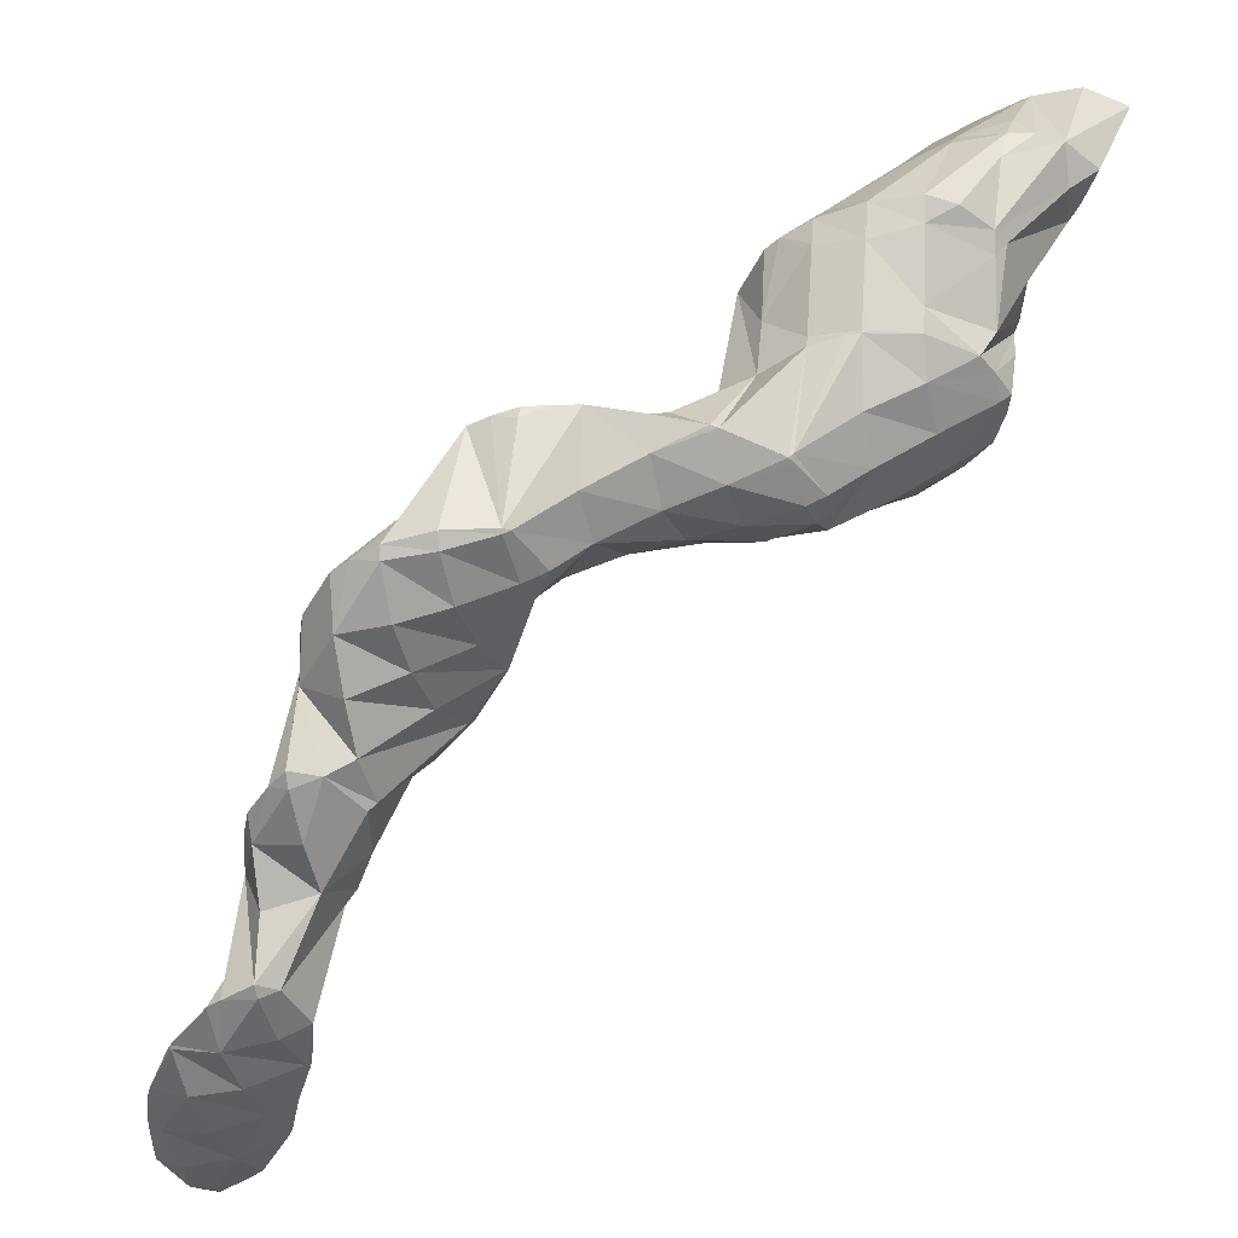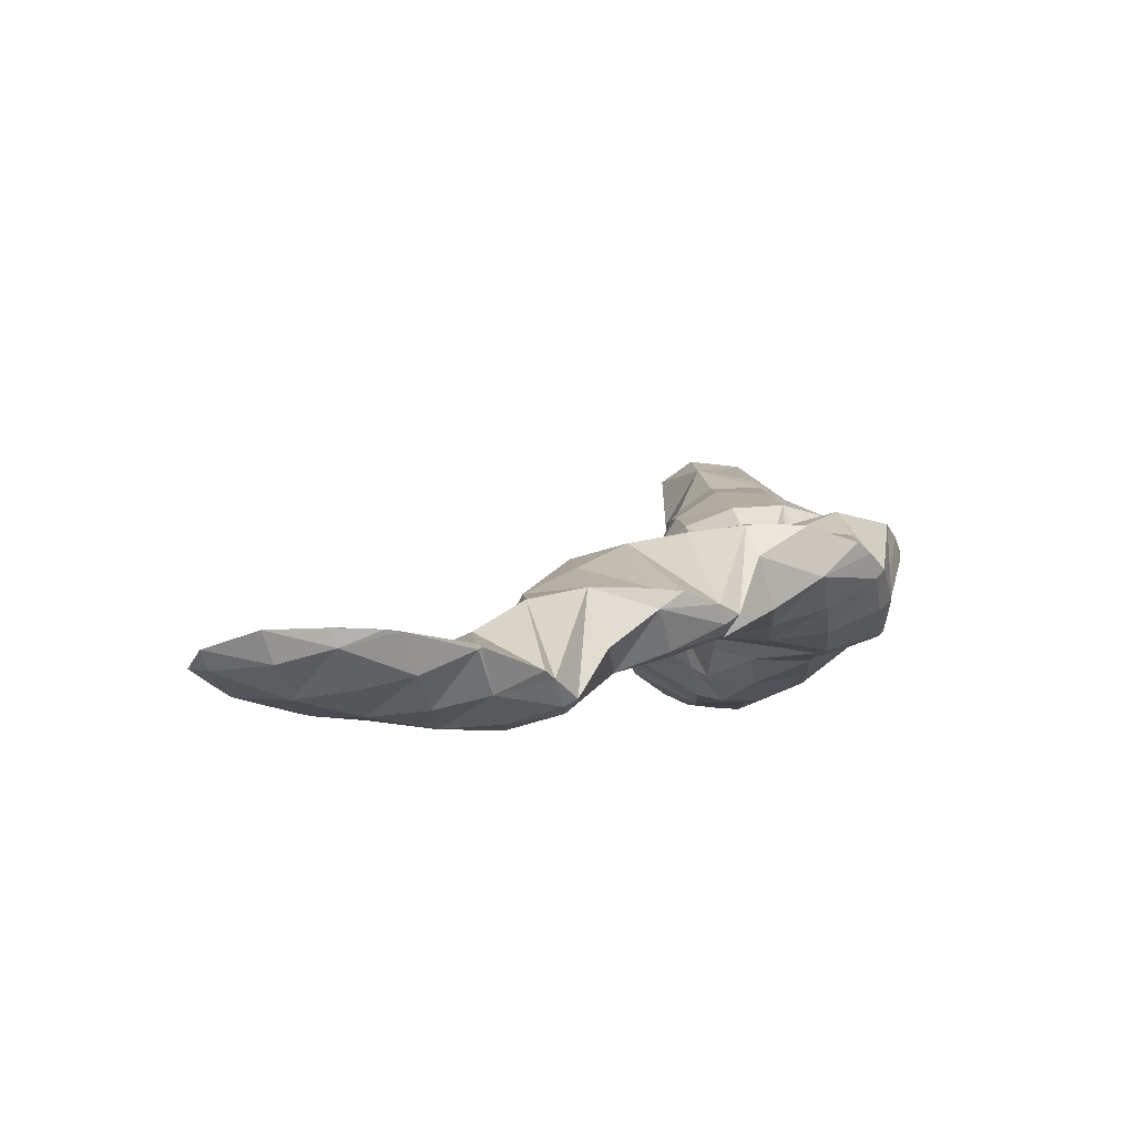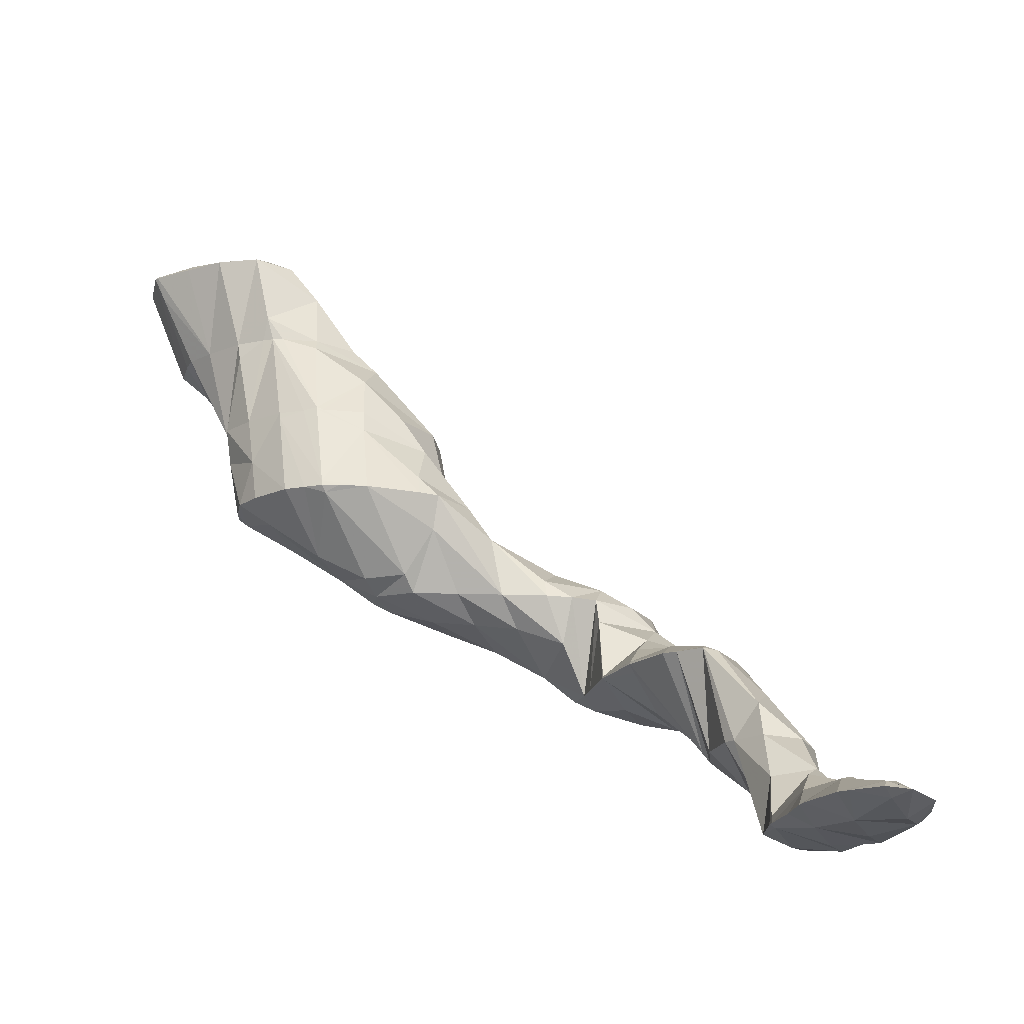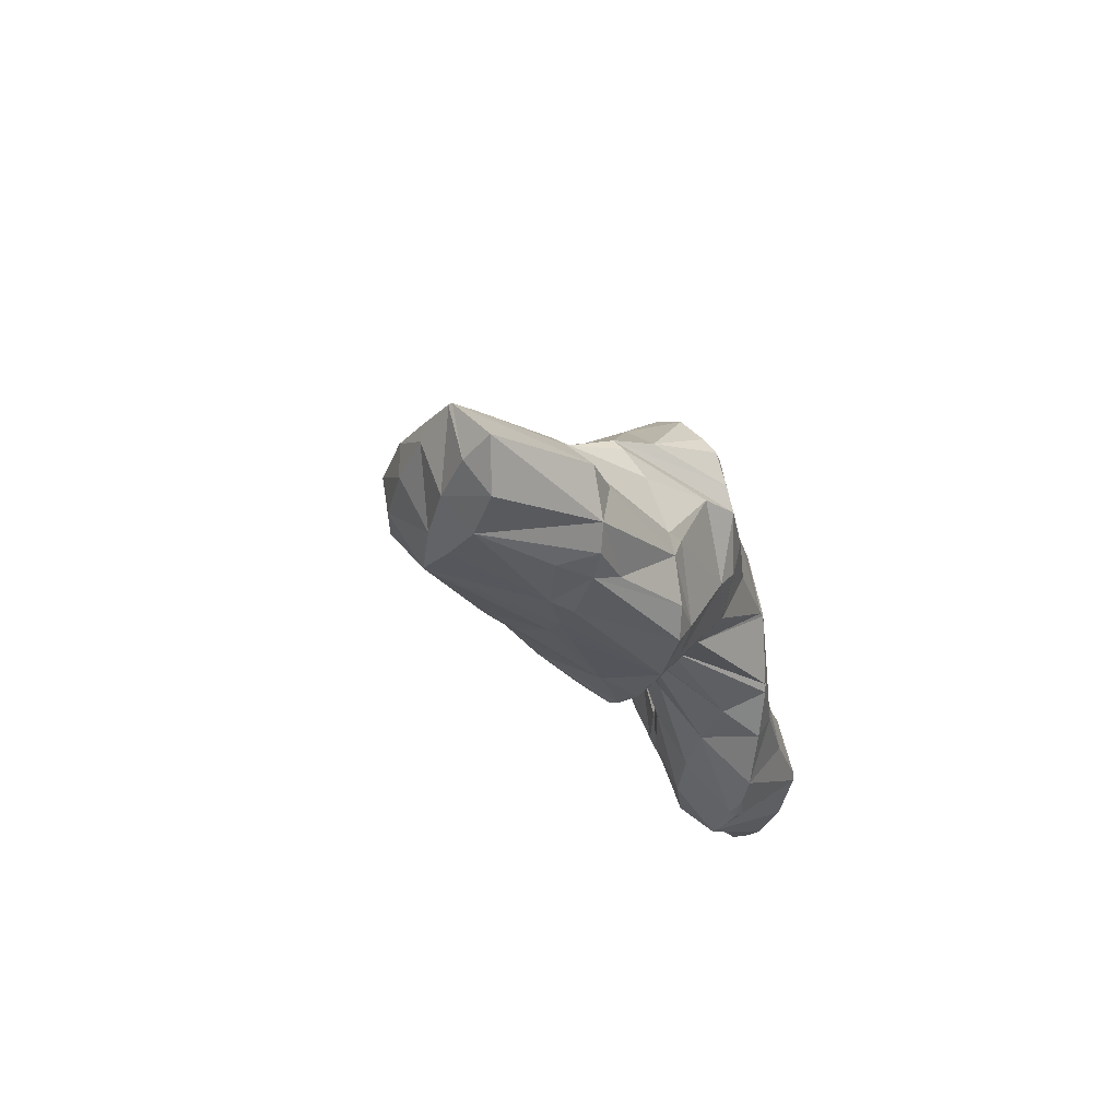
<metadata>
{"format":"obj","ext":"obj","renderer":"f3d","projection":"perspective","resolution":1024,"background":"white","views":[{"elev":-38.9,"azim":63.1,"up":"+Z"},{"elev":-39.1,"azim":-29.9,"up":"+Z"},{"elev":-22.4,"azim":-112.8,"up":"+Z"},{"elev":19.0,"azim":52.0,"up":"+Y"}]}
</metadata>
<code>
v 273.8 291 77.38
v 273.8 293.1 77.4
v 272.8 292.1 77.81
v 271.6 290.6 77.82
v 272.6 289.5 77.26
v 270.4 289 77.52
v 271 288.3 77.1
v 269.3 287.3 76.94
v 271.4 293.6 77.19
v 271.3 293.4 77.26
v 270.1 292 77.54
v 268.9 290.5 77.57
v 269.2 287.3 76.94
v 267.7 288.9 77.27
v 267.1 287.9 76.75
v 271.2 293.5 77.18
v 269.5 292.4 77.02
v 267.9 291.3 76.86
v 266.6 289.8 76.74
v 273.6 287.3 73.11
v 274.1 288.3 73.16
v 273.3 288 74.47
v 272.2 286.2 73.82
v 272.4 285.8 73
v 271.6 285.1 72.91
v 274.2 289.5 73.19
v 273.7 291.3 73.15
v 269.2 287.3 76.91
v 270.8 284.6 72.84
v 268.2 284.7 73.69
v 268.7 284 72.64
v 268 283.9 72.58
v 271.3 293.1 76.18
v 272.1 291.5 73.01
v 271.2 291.6 72.93
v 266.6 286.7 75.09
v 266.1 284.9 72.42
v 269.8 291 72.8
v 267.9 290.2 72.63
v 266.8 289.2 72.53
v 266.4 289.2 73.56
v 265.6 286.9 72.41
v 266.2 288.5 72.47
v 266.4 288.9 72.49
v 273.5 287.1 71.86
v 273.2 285.3 68.86
v 273.1 284 68.84
v 271.1 284.1 72.06
v 272 282.3 68.72
v 270.1 281.8 69.89
v 270.6 281 68.58
v 269.4 280.3 68.47
v 273.2 290.2 72.08
v 272.8 287 68.83
v 272.4 287.7 68.81
v 267.3 282.1 70.59
v 268.7 280.1 68.41
v 266.6 280.2 68.22
v 271 289.3 68.7
v 265.7 283.9 71.31
v 264.7 281.3 68.07
v 269.6 290 68.59
v 269 290.2 68.53
v 267.7 290.1 71.82
v 265.3 287.1 71.85
v 264.2 284.9 69.99
v 263.6 283.2 67.98
v 267.2 289.7 68.37
v 265.4 288.7 68.2
v 264.5 287.8 68.11
v 264.1 287.3 68.2
v 263.3 285.3 67.98
v 263.9 287.1 68.05
v 264 287.3 68.07
v 272.7 284.2 67.92
v 271.5 282.5 67.44
v 270.2 281.1 67.72
v 272.3 287.3 68.13
v 271.3 284.8 65.36
v 270.2 282.9 64.37
v 270.3 283.1 64.38
v 269.9 282.5 64.33
v 268.9 281.5 64.56
v 267.6 280.5 66.03
v 271 288 65.87
v 271 284.9 64.45
v 270.9 287.2 64.47
v 268.8 281.5 64.23
v 267 280.6 64.06
v 265.2 280 63.89
v 269.8 289.2 64.4
v 269.4 289.9 66.97
v 270.5 288.1 64.44
v 263.3 282.2 66.44
v 264.8 280 63.86
v 262.7 280.2 63.68
v 269 289.5 64.33
v 266.7 289.6 66.06
v 267.6 289.8 64.21
v 265.3 288.7 67.88
v 262.9 285.4 66.9
v 261.9 283 64.5
v 261.6 282.2 63.6
v 266.2 289.5 64.09
v 264.3 288.7 63.91
v 262.9 287.3 64.04
v 263.5 288 63.83
v 261.9 285.5 63.66
v 262.5 286.7 63.73
v 261.6 283.1 63.61
v 262.8 287.3 63.76
v 266.1 272.1 59.71
v 266.6 273 59.76
v 266 272.3 59.85
v 265.4 271.4 59.63
v 270.2 282.9 64.27
v 267.6 276.2 59.87
v 268 278.2 59.92
v 266.8 277.3 61.06
v 265.6 275.8 61.11
v 267.1 273.9 59.8
v 264.4 274.2 60.85
v 264.6 270.9 59.56
v 263.2 272.5 60.27
v 262.4 271.1 59.37
v 270 285.5 63.25
v 268.9 283.6 62.07
v 267.8 281.4 60.13
v 267.7 281.3 59.93
v 268 278.5 59.93
v 265.1 279.7 63.55
v 264 277.6 61.91
v 262.8 275.8 61.06
v 261.7 274 60.16
v 261 272.7 59.26
v 269.6 288.8 64.06
v 268.5 286.8 62.64
v 267.4 284.8 61.08
v 267.6 281.6 59.92
v 266.7 283.4 59.86
v 262.4 279.2 62.17
v 261.4 277 60.1
v 260.7 274.7 59.25
v 260.8 275.9 59.27
v 267 288.5 63.17
v 265.9 286.4 61.49
v 265.4 283.7 59.75
v 264.7 284.5 60.29
v 263.5 283 60.28
v 263.9 282.5 59.61
v 262.1 282.2 62.12
v 263 280.6 59.51
v 262 278.8 59.41
v 261.1 277 59.31
v 262.9 287.1 63.48
v 266.1 272.1 59.27
v 267 276.4 58.73
v 265.9 274.4 57.13
v 265 272.1 55.4
v 265 272.5 55.41
v 264 270.3 55.31
v 262.2 269.9 57.35
v 262.7 268.9 55.17
v 261.7 268.3 55.08
v 266.7 279.5 58.8
v 265.5 277.6 57.85
v 264.4 275.7 56.52
v 263.8 274.4 55.32
v 260.6 271.7 58.11
v 260.9 267.9 55.01
v 259.5 269.6 56.25
v 258.7 267.9 54.81
v 266.3 282.7 59.43
v 265.1 281 58.78
v 263.9 279.4 58.47
v 262.7 277.8 58.1
v 262.5 274.5 55.21
v 261.6 276 57.26
v 261.4 274.7 55.11
v 260.3 274.7 58.06
v 259.2 272.9 57.07
v 258 271.1 56.27
v 257.8 268.2 54.73
v 256.9 269.2 55.07
v 256.6 268.7 54.64
v 259.1 275.2 54.91
v 259 275.2 55
v 257.7 274 56.03
v 256.5 272.5 55.9
v 255.3 270.7 55.1
v 255 270 54.5
v 259 275.2 54.91
v 256.4 275.3 54.68
v 256.3 275.1 54.84
v 255 273.8 55.31
v 253.8 272.2 54.91
v 253.4 271.4 54.38
v 256.1 275.2 54.65
v 253.7 274.8 54.44
v 253.1 274.5 54.38
v 252.3 273.5 54.49
v 252 273.1 54.27
v 251.9 273.8 54.27
v 264.8 272.2 55.27
v 263.6 270.6 54.8
v 262.4 269 54.74
v 263.3 273.6 54.83
v 262.2 271.8 54.05
v 261 270.1 53.57
v 259.8 268.6 53.46
v 260.6 273.4 54.12
v 259.5 271.5 53.12
v 258.3 269.7 52.17
v 257 268.6 53.24
v 259 275.1 54.85
v 257.9 273 53.19
v 256.9 270.8 51.11
v 256.1 268.6 50.4
v 256.3 269.9 50.43
v 255.2 268.4 50.31
v 256.3 275 54.36
v 255.4 272.2 50.75
v 255.3 271.9 50.35
v 252.8 269.4 51.34
v 253.7 268.3 50.17
v 252.6 268.6 50.09
v 253.4 272.9 50.2
v 251.2 271.3 52.3
v 250.6 269.4 49.91
v 251.4 273.2 50.02
v 250.8 273.1 49.97
v 249.8 272.4 51.37
v 249.1 270.9 49.79
v 249.2 272.6 49.83
v 255.7 268.9 49.99
v 254.3 270.1 49.06
v 253 268.8 49.47
v 252.8 271.4 48.44
v 251.6 269.7 47.93
v 250.6 270.1 45.73
v 250.7 271 45.74
v 249.3 269.4 45.61
v 248.5 272.7 47.85
v 249.3 272.7 45.64
v 247.3 271.3 47.99
v 248.8 269.1 45.56
v 246.2 268.9 45.55
v 246.3 268.8 45.34
v 246.2 268.8 45.32
v 247.3 273.5 45.47
v 247.2 273.5 45.78
v 245.8 272.5 47.24
v 244.6 270.8 46.67
v 243.7 269 45.1
v 247 273.6 45.44
v 245 274 45.27
v 244.4 273.6 46.1
v 243.1 272.3 46.44
v 243.1 269.1 45.06
v 241.9 270.5 45.55
v 241.6 269.8 44.93
v 243.2 274.5 45.13
v 242.7 274.5 45.08
v 241.6 273.5 45.83
v 240.4 272 45.58
v 239.7 270.7 44.77
v 240.4 274.5 44.88
v 239.9 274.3 44.83
v 238.9 273.3 45.05
v 238.4 272.5 44.68
v 238.5 273.6 44.7
v 250.2 270.4 45.45
v 248.7 271.8 45.06
v 247.5 270.2 44.78
v 246.2 268.8 45.24
v 247.2 273.4 45.33
v 246 271.6 44.52
v 244.8 270.1 44.47
v 244.5 273.1 44.69
v 243.3 271.5 44.22
v 242 270.1 44.52
v 241.7 273 44.3
v 240.5 271.5 44.22
v 239 273.1 44.44
g foo
f 1 2 3
f 1 3 4
f 1 4 5
f 5 4 6
f 5 6 7
f 8 7 6
f 9 10 3
f 9 3 2
f 11 4 10
f 4 3 10
f 12 6 11
f 6 4 11
f 8 6 13
f 13 6 14
f 14 6 12
f 15 13 14
f 9 16 10
f 17 11 10
f 17 10 16
f 18 12 11
f 18 11 17
f 19 14 12
f 19 12 18
f 19 15 14
f 20 21 22
f 20 22 23
f 20 23 24
f 25 24 23
f 26 27 2
f 26 2 1
f 22 21 5
f 21 26 5
f 26 1 5
f 23 5 7
f 23 22 5
f 23 7 8
f 23 8 28
f 23 28 25
f 25 28 29
f 29 28 30
f 29 30 31
f 32 31 30
f 33 9 34
f 34 9 27
f 27 9 2
f 35 33 34
f 28 8 13
f 13 15 28
f 15 36 28
f 36 30 28
f 32 30 36
f 32 36 37
f 33 16 9
f 35 38 33
f 33 38 16
f 16 38 17
f 17 38 18
f 38 39 18
f 40 41 39
f 41 19 39
f 19 18 39
f 36 15 19
f 36 19 41
f 36 41 42
f 42 41 43
f 42 37 36
f 40 44 41
f 44 43 41
f 45 21 20
f 45 20 46
f 46 20 47
f 47 20 24
f 48 49 25
f 25 49 24
f 24 49 47
f 49 48 50
f 49 50 51
f 52 51 50
f 53 27 26
f 26 21 45
f 26 45 54
f 26 54 53
f 53 54 55
f 54 45 46
f 48 25 29
f 50 29 31
f 50 48 29
f 50 31 32
f 50 32 56
f 50 56 52
f 52 56 57
f 58 57 56
f 53 34 27
f 34 53 35
f 53 55 35
f 55 59 35
f 60 32 37
f 60 56 32
f 58 56 60
f 58 60 61
f 59 62 38
f 59 38 35
f 63 64 62
f 64 39 62
f 39 38 62
f 64 40 39
f 65 42 43
f 37 42 60
f 42 65 60
f 65 66 60
f 61 60 66
f 61 66 67
f 63 68 64
f 64 68 40
f 40 68 44
f 44 68 69
f 70 44 69
f 44 70 71
f 44 71 43
f 65 43 71
f 72 66 73
f 73 66 71
f 71 66 65
f 72 67 66
f 70 74 71
f 74 73 71
f 75 46 47
f 75 47 49
f 75 49 76
f 76 49 51
f 76 51 77
f 77 51 52
f 78 55 54
f 46 75 54
f 54 75 78
f 78 75 79
f 80 81 76
f 81 79 76
f 79 75 76
f 82 80 83
f 80 76 83
f 76 77 83
f 57 84 52
f 52 84 77
f 77 84 83
f 84 57 58
f 85 59 55
f 85 55 78
f 86 87 79
f 87 85 79
f 85 78 79
f 86 79 81
f 82 83 88
f 89 83 84
f 89 88 83
f 84 58 89
f 89 58 90
f 90 58 61
f 91 92 93
f 85 62 59
f 93 92 63
f 93 63 87
f 87 63 62
f 87 62 85
f 94 95 67
f 95 90 67
f 90 61 67
f 96 95 94
f 91 97 92
f 98 68 63
f 98 63 92
f 98 92 99
f 99 92 97
f 98 69 68
f 98 100 69
f 100 70 69
f 101 72 73
f 67 72 94
f 72 101 94
f 101 102 94
f 96 94 102
f 96 102 103
f 99 104 98
f 105 100 98
f 105 98 104
f 106 74 70
f 106 70 100
f 106 100 107
f 107 100 105
f 101 73 74
f 101 74 106
f 101 106 108
f 108 106 109
f 110 102 101
f 110 101 108
f 110 103 102
f 107 111 106
f 111 109 106
f 112 113 114
f 115 112 114
f 116 81 80
f 116 80 82
f 117 118 119
f 117 119 120
f 117 120 121
f 121 120 113
f 113 120 114
f 114 120 122
f 115 114 123
f 123 114 124
f 124 114 122
f 125 123 124
f 126 87 86
f 81 116 86
f 86 116 126
f 126 116 127
f 88 128 82
f 82 128 116
f 116 128 127
f 128 88 129
f 129 88 130
f 130 88 89
f 119 90 131
f 90 119 89
f 89 119 118
f 118 130 89
f 132 120 131
f 120 119 131
f 133 122 132
f 122 120 132
f 134 124 133
f 124 122 133
f 125 124 134
f 125 134 135
f 136 91 93
f 87 126 93
f 93 126 136
f 136 126 137
f 138 137 127
f 137 126 127
f 139 140 128
f 140 138 128
f 138 127 128
f 139 128 129
f 131 90 95
f 95 96 131
f 96 141 131
f 141 132 131
f 142 133 141
f 133 132 141
f 143 134 144
f 144 134 142
f 142 134 133
f 143 135 134
f 136 97 91
f 97 136 99
f 99 136 145
f 145 136 137
f 146 145 138
f 145 137 138
f 140 147 138
f 147 148 138
f 148 146 138
f 147 149 148
f 147 150 149
f 150 151 149
f 150 152 151
f 103 141 96
f 141 103 153
f 153 103 151
f 151 152 153
f 154 142 141
f 154 141 153
f 154 144 142
f 145 104 99
f 146 105 104
f 146 104 145
f 105 146 107
f 107 146 155
f 155 146 148
f 109 155 108
f 108 155 149
f 149 155 148
f 151 110 108
f 151 108 149
f 151 103 110
f 155 111 107
f 155 109 111
f 156 113 112
f 156 112 115
f 157 118 117
f 157 117 121
f 157 121 158
f 121 113 156
f 121 156 159
f 121 159 158
f 158 159 160
f 156 115 159
f 115 123 159
f 123 161 159
f 162 163 125
f 125 163 123
f 123 163 161
f 164 163 162
f 165 129 130
f 118 157 130
f 130 157 165
f 165 157 166
f 167 166 158
f 166 157 158
f 160 167 158
f 160 168 167
f 169 125 135
f 169 162 125
f 164 162 170
f 170 162 171
f 171 162 169
f 172 170 171
f 173 140 139
f 129 165 139
f 139 165 173
f 173 165 174
f 175 174 166
f 174 165 166
f 176 175 167
f 175 166 167
f 168 177 167
f 177 178 167
f 178 176 167
f 179 180 143
f 179 143 177
f 177 143 144
f 177 144 178
f 135 143 169
f 143 180 169
f 180 181 169
f 182 171 181
f 171 169 181
f 172 171 183
f 183 171 184
f 184 171 182
f 185 183 184
f 173 147 140
f 174 150 147
f 174 147 173
f 175 152 150
f 175 150 174
f 176 153 152
f 176 152 175
f 178 154 153
f 178 153 176
f 186 187 180
f 186 180 179
f 178 144 154
f 188 181 187
f 181 180 187
f 189 182 188
f 182 181 188
f 190 184 189
f 184 182 189
f 185 184 190
f 185 190 191
f 186 192 187
f 193 194 192
f 192 194 187
f 187 194 188
f 195 189 194
f 189 188 194
f 196 190 195
f 190 189 195
f 191 190 196
f 191 196 197
f 193 198 194
f 199 195 194
f 199 194 198
f 200 201 199
f 199 201 195
f 195 201 196
f 197 196 201
f 197 201 202
f 200 203 201
f 203 202 201
f 204 160 159
f 204 159 161
f 204 161 205
f 205 161 163
f 205 163 206
f 206 163 164
f 207 168 160
f 207 160 204
f 208 207 205
f 207 204 205
f 209 208 206
f 208 205 206
f 170 210 164
f 164 210 206
f 206 210 209
f 210 170 172
f 207 177 168
f 177 207 179
f 179 207 211
f 211 207 208
f 212 211 209
f 211 208 209
f 213 212 210
f 212 209 210
f 183 214 172
f 172 214 210
f 210 214 213
f 214 183 185
f 215 186 179
f 215 179 211
f 216 215 212
f 215 211 212
f 217 216 213
f 216 212 213
f 218 219 214
f 219 217 214
f 217 213 214
f 214 185 218
f 218 185 220
f 220 185 191
f 215 192 186
f 192 215 193
f 193 215 221
f 221 215 216
f 222 221 217
f 221 216 217
f 219 222 217
f 219 223 222
f 224 225 197
f 225 220 197
f 220 191 197
f 226 225 224
f 221 198 193
f 222 199 198
f 222 198 221
f 199 222 200
f 222 223 200
f 223 227 200
f 228 197 202
f 228 224 197
f 226 224 228
f 226 228 229
f 227 230 203
f 227 203 200
f 231 203 230
f 203 231 232
f 203 232 202
f 228 202 232
f 229 228 232
f 229 232 233
f 231 234 232
f 234 233 232
f 235 219 218
f 235 218 220
f 236 223 219
f 236 219 235
f 225 237 220
f 220 237 235
f 235 237 236
f 237 225 226
f 238 227 223
f 238 223 236
f 239 238 237
f 238 236 237
f 237 226 229
f 237 229 239
f 238 230 227
f 240 238 239
f 238 240 241
f 238 241 230
f 231 230 241
f 239 229 240
f 240 229 242
f 242 229 233
f 234 231 243
f 243 231 244
f 244 231 241
f 245 234 243
f 234 245 233
f 233 245 246
f 246 242 233
f 246 245 247
f 246 247 248
f 249 248 247
f 250 251 243
f 250 243 244
f 252 245 251
f 245 243 251
f 253 247 252
f 247 245 252
f 249 247 253
f 249 253 254
f 250 255 251
f 256 257 255
f 255 257 251
f 251 257 252
f 258 253 257
f 253 252 257
f 254 253 259
f 259 253 260
f 260 253 258
f 261 259 260
f 256 262 257
f 263 264 262
f 262 264 257
f 257 264 258
f 265 260 264
f 260 258 264
f 261 260 265
f 261 265 266
f 263 267 264
f 268 269 267
f 267 269 264
f 264 269 265
f 266 265 269
f 266 269 270
f 268 271 269
f 271 270 269
f 272 241 240
f 272 240 242
f 273 244 241
f 273 241 272
f 246 274 242
f 242 274 272
f 272 274 273
f 274 246 248
f 274 248 275
f 275 248 249
f 276 250 244
f 276 244 273
f 277 276 274
f 276 273 274
f 278 277 275
f 277 274 275
f 275 249 254
f 275 254 278
f 276 255 250
f 255 276 256
f 256 276 279
f 279 276 277
f 280 279 278
f 279 277 278
f 259 281 254
f 254 281 278
f 278 281 280
f 281 259 261
f 279 262 256
f 262 279 263
f 263 279 282
f 282 279 280
f 283 282 281
f 282 280 281
f 281 261 266
f 281 266 283
f 282 267 263
f 267 282 268
f 268 282 284
f 284 282 283
f 283 266 270
f 283 270 284
f 284 271 268
f 284 270 271
g

</code>
